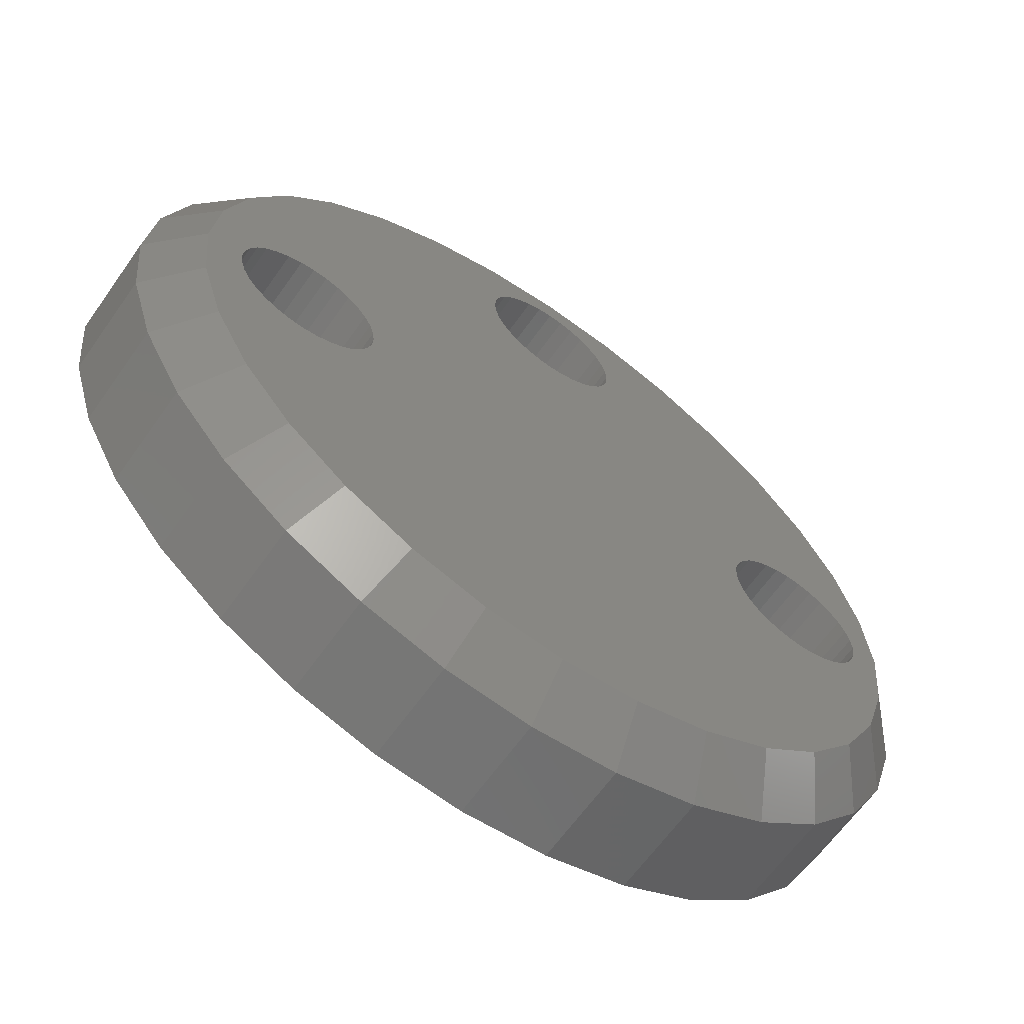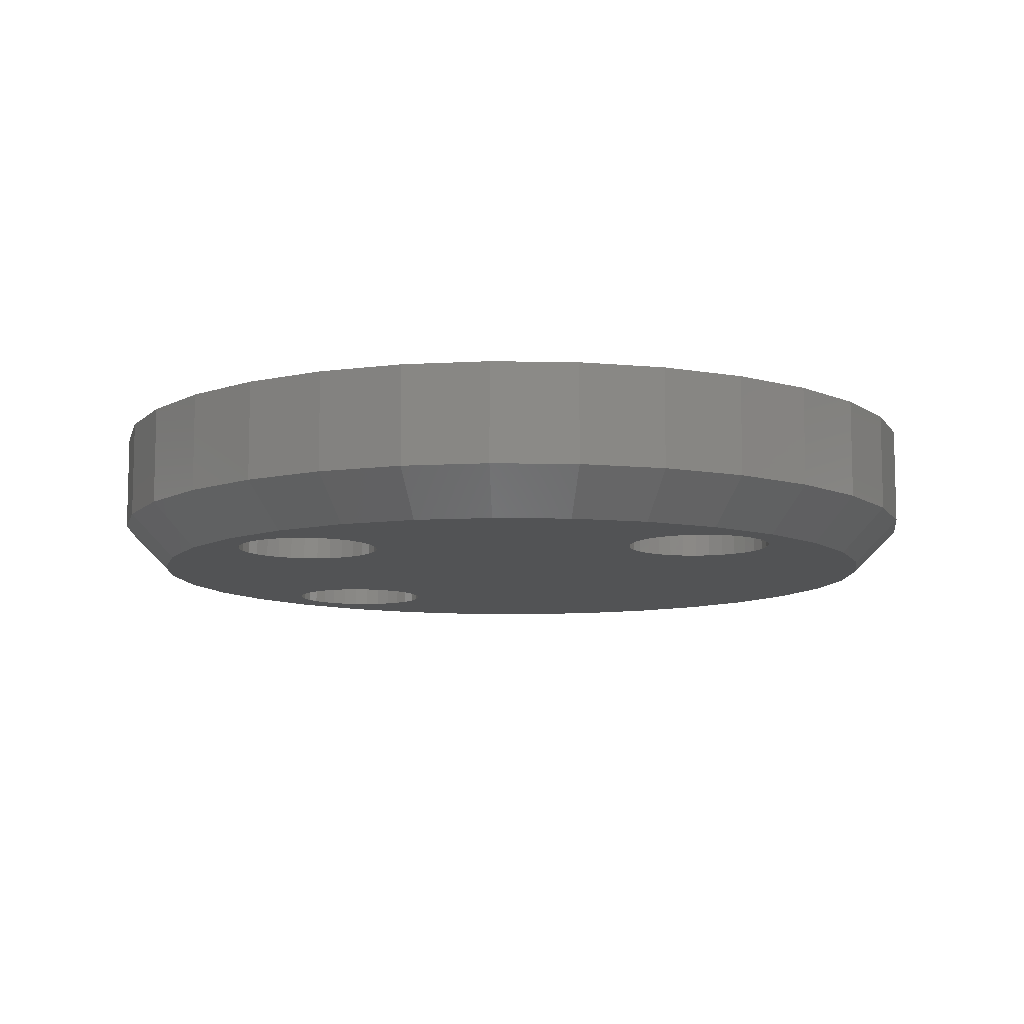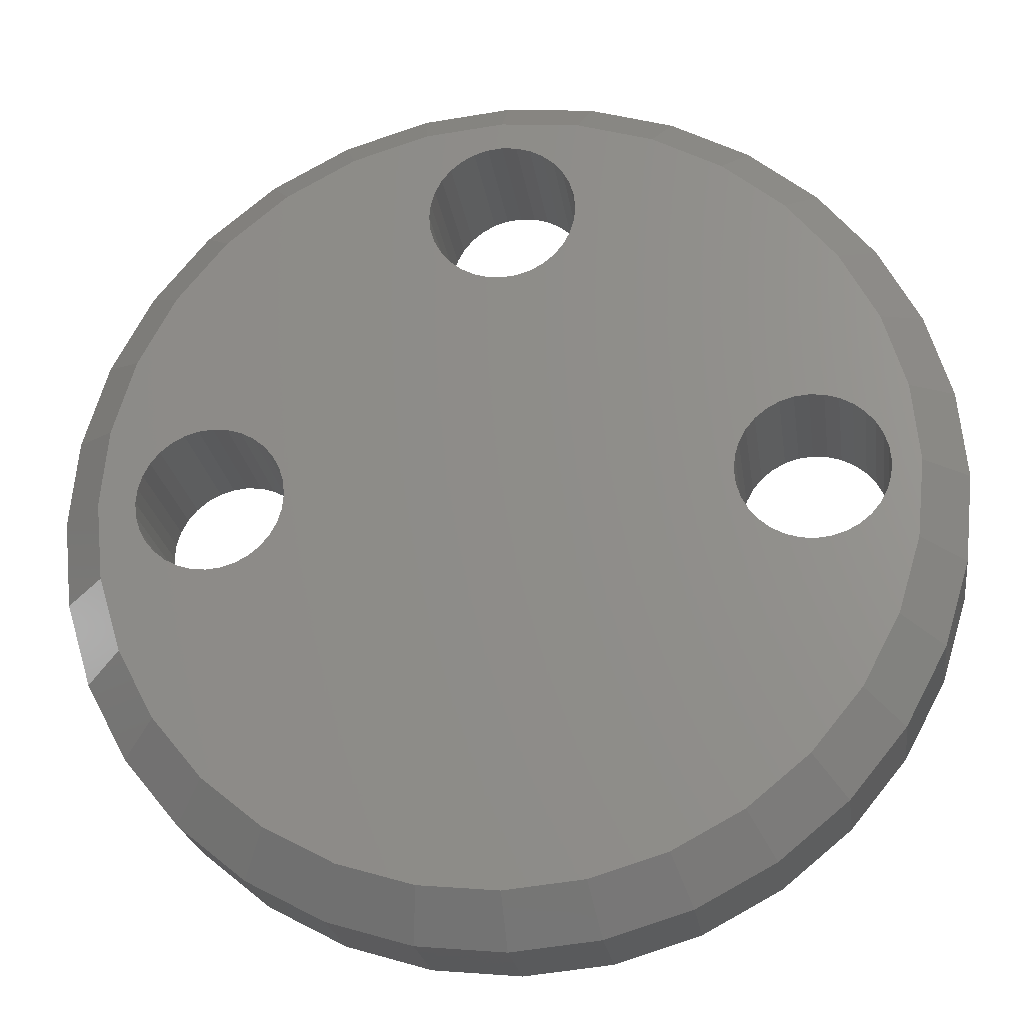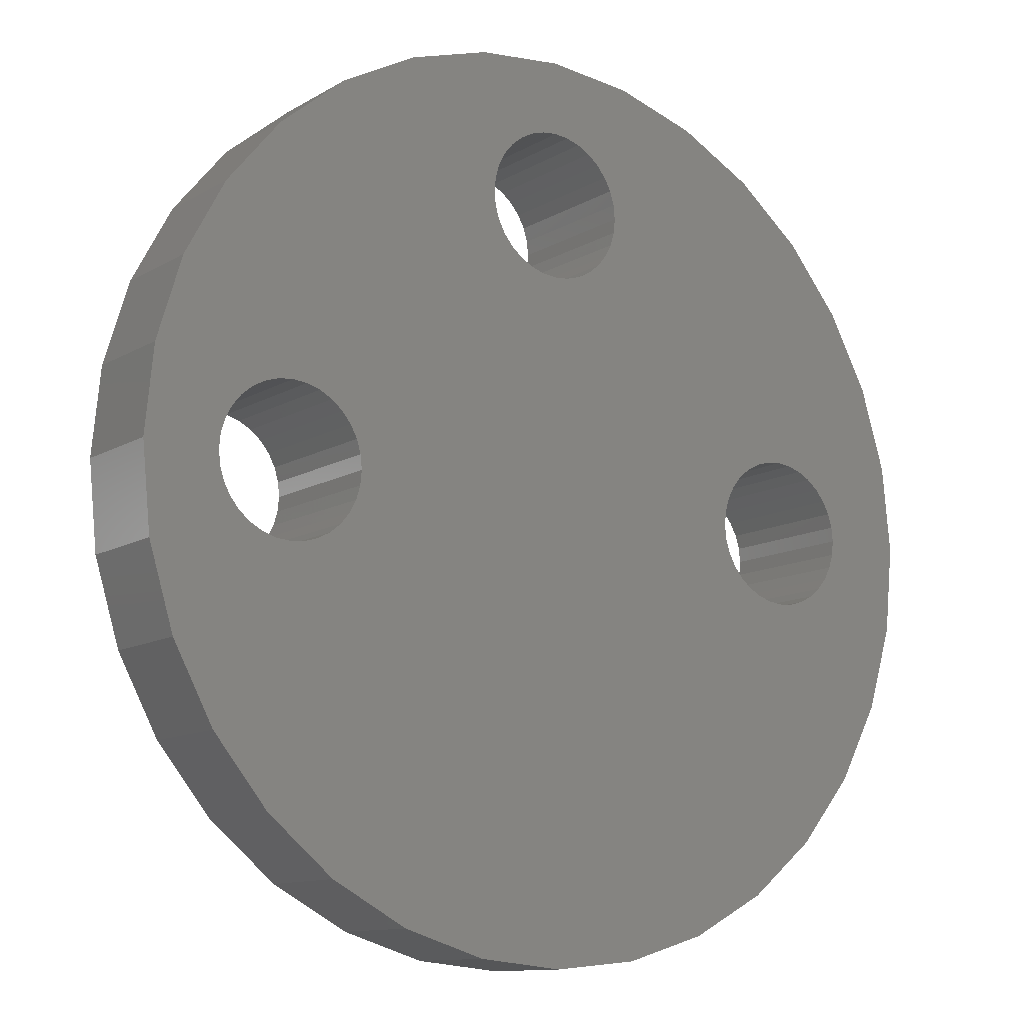
<metadata>
{"format":"stl","ext":"stl","renderer":"f3d","projection":"perspective","resolution":1024,"background":"white","views":[{"elev":-63.8,"azim":144.8,"up":"+Y"},{"elev":-9.6,"azim":-132.2,"up":"+Z"},{"elev":-22.9,"azim":-172.1,"up":"+Y"},{"elev":-11.6,"azim":-36.0,"up":"+Y"}]}
</metadata>
<code>
# stl→obj: 288 verts, 584 faces
v -0.058 0.2403 0
v -0.2364 0.2403 0
v -0.05921 0.2526 0
v -0.058 0.265 0
v 0.06589 0.265 0
v 0.2443 0.2403 0
v 0.06711 0.2526 0
v 0.06589 0.2403 0
v 0.0623 0.2285 0
v -0.2364 -0.2403 0
v -0.2787 -0.1888 0
v -0.2487 -0.06316 0
v -0.3101 -0.1301 0
v -0.06236 0.3334 0
v 0.003947 0.3399 0
v 0.003947 0.3158 0
v -0.1261 -0.314 0
v -0.06236 -0.3334 0
v -0.1849 -0.2826 0
v 0.07026 0.3334 0
v 0.01627 0.3146 0
v 0.318 -0.1301 0
v 0.2866 -0.1888 0
v 0.2487 -0.06316 0
v 0.3438 -1.1e-16 0
v 0.3373 -0.06631 0
v 0.307 -0.02417 0
v 0.3106 -0.01232 0
v 0.3118 0 0
v 0.3106 0.01232 0
v 0.2443 -0.2403 0
v 0.003947 0.1895 0
v 0.1962 -0.03509 0
v 0.204 -0.04466 0
v 0.2136 -0.05251 0
v 0.2245 -0.05835 0
v 0.2364 -0.06194 0
v 0.2487 0.06316 0
v 0.2364 0.06194 0
v 0.2245 0.05835 0
v 0.2136 0.05251 0
v 0.204 0.04466 0
v 0.1962 0.03509 0
v 0.1903 0.02417 0
v 0.1867 0.01232 0
v 0.1855 7.734e-18 0
v 0.1867 -0.01232 0
v 0.1903 -0.02417 0
v -0.3294 0.06631 0
v -0.3101 0.1301 0
v -0.2487 0.06316 0
v -0.261 0.06194 0
v -0.2729 0.05835 0
v -0.2838 0.05251 0
v -0.2933 0.04466 0
v -0.3012 0.03509 0
v -0.307 0.02417 0
v -0.3106 0.01232 0
v -0.3359 -1.361e-16 0
v -0.3294 -0.06631 0
v -0.307 -0.02417 0
v -0.3012 -0.03509 0
v -0.2933 -0.04466 0
v -0.2838 -0.05251 0
v -0.2729 -0.05835 0
v -0.261 -0.06194 0
v -0.3118 7.734e-18 0
v -0.3106 -0.01232 0
v -0.1261 0.314 0
v -0.008374 0.3146 0
v -0.02022 0.311 0
v -0.03114 0.3051 0
v -0.04071 0.2973 0
v -0.04857 0.2877 0
v -0.1849 0.2826 0
v 0.003947 -0.3399 0
v -0.2364 -0.06194 0
v -0.2245 -0.05835 0
v -0.2136 -0.05251 0
v -0.204 -0.04466 0
v -0.1962 -0.03509 0
v -0.1903 -0.02417 0
v 0.1928 -0.2826 0
v 0.134 -0.314 0
v 0.07026 -0.3334 0
v -0.1867 -0.01232 0
v -0.1855 0 0
v -0.1867 0.01232 0
v -0.1903 0.02417 0
v -0.1962 0.03509 0
v -0.204 0.04466 0
v -0.2136 0.05251 0
v -0.2245 0.05835 0
v -0.2364 0.06194 0
v -0.2787 0.1888 0
v -0.0544 0.2285 0
v -0.04857 0.2175 0
v -0.04071 0.208 0
v -0.03114 0.2001 0
v -0.02022 0.1943 0
v -0.008374 0.1907 0
v 0.134 0.314 0
v 0.1928 0.2826 0
v 0.05646 0.2877 0
v 0.04861 0.2973 0
v 0.03904 0.3051 0
v 0.02812 0.311 0
v 0.01627 0.1907 0
v 0.02812 0.1943 0
v 0.03904 0.2001 0
v 0.04861 0.208 0
v 0.05646 0.2175 0
v 0.2866 0.1888 0
v 0.318 0.1301 0
v 0.3373 0.06631 0
v 0.261 0.06194 0
v 0.307 0.02417 0
v 0.3012 0.03509 0
v 0.2933 0.04466 0
v 0.2838 0.05251 0
v 0.2729 0.05835 0
v 0.261 -0.06194 0
v 0.2729 -0.05835 0
v 0.2838 -0.05251 0
v 0.2933 -0.04466 0
v 0.3012 -0.03509 0
v -0.0544 0.2768 0
v 0.0623 0.2768 0
v 0.3829 -4.294e-16 0.03906
v 0.3829 0 0.125
v 0.3756 -0.07393 0.03906
v 0.3756 -0.07393 0.125
v 0.354 -0.145 0.03906
v 0.354 -0.145 0.125
v 0.319 -0.2105 0.03906
v 0.319 -0.2105 0.125
v 0.2719 -0.268 0.03906
v 0.2719 -0.268 0.125
v 0.2145 -0.3151 0.03906
v 0.2145 -0.3151 0.125
v 0.149 -0.3501 0.03906
v 0.149 -0.3501 0.125
v 0.07788 -0.3717 0.03906
v 0.07788 -0.3717 0.125
v 0.003947 -0.3789 0.03906
v 0.003947 -0.3789 0.125
v -0.06998 -0.3717 0.03906
v -0.06998 -0.3717 0.125
v -0.1411 -0.3501 0.03906
v -0.1411 -0.3501 0.125
v -0.2066 -0.3151 0.03906
v -0.2066 -0.3151 0.125
v -0.264 -0.268 0.03906
v -0.264 -0.268 0.125
v -0.3111 -0.2105 0.03906
v -0.3111 -0.2105 0.125
v -0.3462 -0.145 0.03906
v -0.3462 -0.145 0.125
v -0.3677 -0.07393 0.03906
v -0.3677 -0.07393 0.125
v -0.375 4.641e-17 0.03906
v -0.375 4.641e-17 0.125
v -0.3677 0.07393 0.03906
v -0.3677 0.07393 0.125
v -0.3462 0.145 0.03906
v -0.3462 0.145 0.125
v -0.3111 0.2105 0.03906
v -0.3111 0.2105 0.125
v -0.264 0.268 0.03906
v -0.264 0.268 0.125
v -0.2066 0.3151 0.03906
v -0.2066 0.3151 0.125
v -0.1411 0.3501 0.03906
v -0.1411 0.3501 0.125
v -0.06998 0.3717 0.03906
v -0.06998 0.3717 0.125
v 0.003947 0.3789 0.03906
v 0.003947 0.3789 0.125
v 0.07788 0.3717 0.03906
v 0.07788 0.3717 0.125
v 0.149 0.3501 0.03906
v 0.149 0.3501 0.125
v 0.2145 0.3151 0.03906
v 0.2145 0.3151 0.125
v 0.2719 0.268 0.03906
v 0.2719 0.268 0.125
v 0.319 0.2105 0.03906
v 0.319 0.2105 0.125
v 0.354 0.145 0.03906
v 0.354 0.145 0.125
v 0.3756 0.07393 0.03906
v 0.3756 0.07393 0.125
v -0.2487 -0.06316 0.125
v 0.003947 0.3158 0.125
v 0.01627 0.3146 0.125
v 0.307 0.02417 0.125
v 0.3106 0.01232 0.125
v 0.3118 0 0.125
v 0.3106 -0.01232 0.125
v -0.3106 -0.01232 0.125
v -0.3118 7.734e-18 0.125
v -0.3106 0.01232 0.125
v 0.02812 0.311 0.125
v 0.03904 0.3051 0.125
v 0.04861 0.2973 0.125
v 0.05646 0.2877 0.125
v 0.0623 0.2768 0.125
v 0.06589 0.265 0.125
v 0.06711 0.2526 0.125
v 0.06589 0.2403 0.125
v 0.2487 0.06316 0.125
v -0.2487 0.06316 0.125
v -0.05921 0.2526 0.125
v -0.058 0.265 0.125
v -0.0544 0.2768 0.125
v -0.04857 0.2877 0.125
v -0.04071 0.2973 0.125
v -0.03114 0.3051 0.125
v -0.02022 0.311 0.125
v -0.008374 0.3146 0.125
v -0.307 0.02417 0.125
v -0.3012 0.03509 0.125
v -0.2933 0.04466 0.125
v -0.2838 0.05251 0.125
v -0.2729 0.05835 0.125
v -0.261 0.06194 0.125
v -0.261 -0.06194 0.125
v -0.2729 -0.05835 0.125
v -0.2838 -0.05251 0.125
v -0.2933 -0.04466 0.125
v -0.3012 -0.03509 0.125
v -0.307 -0.02417 0.125
v -0.1903 -0.02417 0.125
v -0.1962 -0.03509 0.125
v -0.204 -0.04466 0.125
v -0.2136 -0.05251 0.125
v -0.2245 -0.05835 0.125
v -0.2364 -0.06194 0.125
v 0.003947 0.1895 0.125
v -0.2364 0.06194 0.125
v -0.2245 0.05835 0.125
v -0.2136 0.05251 0.125
v -0.204 0.04466 0.125
v -0.1962 0.03509 0.125
v -0.1903 0.02417 0.125
v -0.1867 0.01232 0.125
v -0.1855 0 0.125
v -0.1867 -0.01232 0.125
v 0.1903 -0.02417 0.125
v 0.1867 -0.01232 0.125
v 0.1855 7.734e-18 0.125
v 0.1867 0.01232 0.125
v 0.1903 0.02417 0.125
v 0.1962 0.03509 0.125
v 0.204 0.04466 0.125
v 0.2136 0.05251 0.125
v 0.2245 0.05835 0.125
v 0.2364 0.06194 0.125
v -0.008374 0.1907 0.125
v -0.02022 0.1943 0.125
v -0.03114 0.2001 0.125
v -0.04071 0.208 0.125
v -0.04857 0.2175 0.125
v -0.0544 0.2285 0.125
v -0.058 0.2403 0.125
v 0.2487 -0.06316 0.125
v 0.2364 -0.06194 0.125
v 0.2245 -0.05835 0.125
v 0.2136 -0.05251 0.125
v 0.204 -0.04466 0.125
v 0.1962 -0.03509 0.125
v 0.0623 0.2285 0.125
v 0.05646 0.2175 0.125
v 0.04861 0.208 0.125
v 0.03904 0.2001 0.125
v 0.02812 0.1943 0.125
v 0.01627 0.1907 0.125
v 0.261 0.06194 0.125
v 0.2729 0.05835 0.125
v 0.2838 0.05251 0.125
v 0.2933 0.04466 0.125
v 0.3012 0.03509 0.125
v 0.307 -0.02417 0.125
v 0.3012 -0.03509 0.125
v 0.2933 -0.04466 0.125
v 0.2838 -0.05251 0.125
v 0.2729 -0.05835 0.125
v 0.261 -0.06194 0.125
f 1 2 3
f 2 4 3
f 5 6 7
f 6 8 7
f 8 6 9
f 10 11 12
f 11 13 12
f 14 15 16
f 17 12 18
f 19 12 17
f 10 12 19
f 16 15 20
f 21 16 20
f 22 23 24
f 25 26 27
f 25 27 28
f 25 28 29
f 25 29 30
f 31 32 33
f 31 33 34
f 31 34 35
f 31 35 36
f 31 36 37
f 31 37 24
f 31 24 23
f 32 38 39
f 32 39 40
f 32 40 41
f 32 41 42
f 32 42 43
f 32 43 44
f 32 44 45
f 32 45 46
f 32 46 47
f 32 47 48
f 32 48 33
f 49 50 51
f 49 51 52
f 49 52 53
f 49 53 54
f 49 54 55
f 49 55 56
f 49 56 57
f 49 57 58
f 49 58 59
f 60 61 62
f 60 62 63
f 60 63 64
f 60 64 65
f 60 65 66
f 60 66 12
f 60 12 13
f 59 58 67
f 59 67 68
f 59 68 61
f 59 61 60
f 69 14 16
f 69 16 70
f 69 70 71
f 69 71 72
f 69 72 73
f 69 73 74
f 69 74 75
f 76 18 12
f 76 12 77
f 76 77 78
f 76 78 79
f 76 79 80
f 76 80 81
f 76 81 82
f 32 31 83
f 32 83 84
f 32 84 85
f 32 85 76
f 32 76 82
f 32 82 86
f 32 86 87
f 32 87 88
f 32 88 89
f 32 89 90
f 32 90 91
f 32 91 92
f 32 92 93
f 32 93 94
f 32 94 51
f 51 50 95
f 51 95 2
f 51 2 1
f 51 1 96
f 51 96 97
f 51 97 98
f 51 98 99
f 51 99 100
f 51 100 101
f 51 101 32
f 102 103 104
f 102 104 105
f 102 105 106
f 102 106 107
f 102 107 21
f 102 21 20
f 38 32 108
f 38 108 109
f 38 109 110
f 38 110 111
f 38 111 112
f 38 112 9
f 38 9 6
f 38 6 113
f 38 113 114
f 38 114 115
f 38 115 116
f 115 25 30
f 115 30 117
f 115 117 118
f 115 118 119
f 115 119 120
f 115 120 121
f 115 121 116
f 26 22 24
f 26 24 122
f 26 122 123
f 26 123 124
f 26 124 125
f 26 125 126
f 26 126 27
f 74 127 75
f 75 127 4
f 75 4 2
f 104 103 128
f 128 103 6
f 128 6 5
f 129 130 131
f 131 130 132
f 131 132 133
f 133 132 134
f 133 134 135
f 135 134 136
f 135 136 137
f 137 136 138
f 137 138 139
f 139 138 140
f 139 140 141
f 141 140 142
f 141 142 143
f 143 142 144
f 143 144 145
f 145 144 146
f 145 146 147
f 147 146 148
f 147 148 149
f 149 148 150
f 149 150 151
f 151 150 152
f 151 152 153
f 153 152 154
f 153 154 155
f 155 154 156
f 155 156 157
f 157 156 158
f 157 158 159
f 159 158 160
f 159 160 161
f 161 160 162
f 161 162 163
f 163 162 164
f 163 164 165
f 165 164 166
f 165 166 167
f 167 166 168
f 167 168 169
f 169 168 170
f 169 170 171
f 171 170 172
f 171 172 173
f 173 172 174
f 173 174 175
f 175 174 176
f 175 176 177
f 177 176 178
f 177 178 179
f 179 178 180
f 179 180 181
f 181 180 182
f 181 182 183
f 183 182 184
f 183 184 185
f 185 184 186
f 185 186 187
f 187 186 188
f 187 188 189
f 189 188 190
f 189 190 191
f 191 190 192
f 191 192 129
f 129 192 130
f 177 20 15
f 15 175 177
f 103 183 6
f 6 183 185
f 6 185 113
f 113 185 187
f 113 187 114
f 114 187 189
f 114 189 115
f 115 189 191
f 115 191 25
f 25 191 129
f 171 75 169
f 169 75 2
f 169 2 167
f 167 2 95
f 167 95 165
f 165 95 50
f 165 50 163
f 163 50 49
f 163 49 161
f 161 49 59
f 183 103 181
f 181 103 102
f 181 102 179
f 179 102 20
f 179 20 177
f 75 171 69
f 69 171 173
f 69 173 14
f 14 173 175
f 14 175 15
f 145 18 76
f 76 143 145
f 19 151 10
f 10 151 153
f 10 153 11
f 11 153 155
f 11 155 13
f 13 155 157
f 13 157 60
f 60 157 159
f 60 159 59
f 59 159 161
f 139 83 137
f 137 83 31
f 137 31 135
f 135 31 23
f 135 23 133
f 133 23 22
f 133 22 131
f 131 22 26
f 131 26 129
f 129 26 25
f 151 19 149
f 149 19 17
f 149 17 147
f 147 17 18
f 147 18 145
f 83 139 84
f 84 139 141
f 84 141 85
f 85 141 143
f 85 143 76
f 193 154 152
f 193 158 156
f 193 156 154
f 194 178 176
f 194 176 174
f 148 193 150
f 150 193 152
f 180 178 194
f 182 180 194
f 182 194 195
f 130 196 197
f 130 197 198
f 130 198 199
f 130 199 132
f 162 160 200
f 162 200 201
f 162 201 202
f 184 182 195
f 184 195 203
f 184 203 204
f 184 204 205
f 184 205 206
f 184 206 207
f 184 207 208
f 184 208 209
f 184 209 210
f 184 210 211
f 184 211 186
f 172 170 212
f 172 212 213
f 172 213 214
f 172 214 215
f 172 215 216
f 172 216 217
f 172 217 218
f 172 218 219
f 172 219 220
f 172 220 194
f 172 194 174
f 212 170 168
f 212 168 166
f 212 166 164
f 164 162 202
f 164 202 221
f 164 221 222
f 164 222 223
f 164 223 224
f 164 224 225
f 164 225 226
f 164 226 212
f 160 158 193
f 160 193 227
f 160 227 228
f 160 228 229
f 160 229 230
f 160 230 231
f 160 231 232
f 160 232 200
f 146 233 234
f 146 234 235
f 146 235 236
f 146 236 237
f 146 237 238
f 146 238 193
f 146 193 148
f 239 212 240
f 239 240 241
f 239 241 242
f 239 242 243
f 239 243 244
f 239 244 245
f 239 245 246
f 239 246 247
f 239 247 248
f 239 248 233
f 239 233 146
f 239 146 249
f 239 249 250
f 239 250 251
f 239 251 252
f 239 252 253
f 239 253 254
f 239 254 255
f 239 255 256
f 239 256 257
f 239 257 258
f 239 258 211
f 212 239 259
f 212 259 260
f 212 260 261
f 212 261 262
f 212 262 263
f 212 263 264
f 212 264 265
f 212 265 213
f 146 144 266
f 146 266 267
f 146 267 268
f 146 268 269
f 146 269 270
f 146 270 271
f 146 271 249
f 211 210 272
f 211 272 273
f 211 273 274
f 211 274 275
f 211 275 276
f 211 276 277
f 211 277 239
f 211 278 192
f 211 192 190
f 211 190 188
f 211 188 186
f 192 278 279
f 192 279 280
f 192 280 281
f 192 281 282
f 192 282 196
f 192 196 130
f 132 199 283
f 132 283 284
f 132 284 285
f 132 285 286
f 132 286 287
f 132 287 288
f 132 288 266
f 266 144 142
f 266 142 140
f 266 140 138
f 266 138 136
f 266 136 134
f 266 134 132
f 38 258 39
f 39 258 257
f 39 257 40
f 40 257 256
f 40 256 41
f 41 256 255
f 41 255 42
f 42 255 254
f 42 254 43
f 43 254 253
f 43 253 44
f 44 253 252
f 44 252 45
f 45 252 251
f 45 251 46
f 258 38 211
f 211 38 116
f 211 116 278
f 278 116 121
f 278 121 279
f 279 121 120
f 279 120 280
f 280 120 119
f 280 119 281
f 281 119 118
f 281 118 282
f 282 118 117
f 282 117 196
f 196 117 30
f 196 30 197
f 197 30 29
f 197 29 198
f 24 288 122
f 122 288 287
f 122 287 123
f 123 287 286
f 123 286 124
f 124 286 285
f 124 285 125
f 125 285 284
f 125 284 126
f 126 284 283
f 126 283 27
f 27 283 199
f 27 199 28
f 28 199 198
f 28 198 29
f 288 24 266
f 266 24 37
f 266 37 267
f 267 37 36
f 267 36 268
f 268 36 35
f 268 35 269
f 269 35 34
f 269 34 270
f 270 34 33
f 270 33 271
f 271 33 48
f 271 48 249
f 249 48 47
f 249 47 250
f 250 47 46
f 250 46 251
f 16 220 70
f 70 220 219
f 70 219 71
f 71 219 218
f 71 218 72
f 72 218 217
f 72 217 73
f 73 217 216
f 73 216 74
f 74 216 215
f 74 215 127
f 127 215 214
f 127 214 4
f 4 214 213
f 4 213 3
f 220 16 194
f 194 16 21
f 194 21 195
f 195 21 107
f 195 107 203
f 203 107 106
f 203 106 204
f 204 106 105
f 204 105 205
f 205 105 104
f 205 104 206
f 206 104 128
f 206 128 207
f 207 128 5
f 207 5 208
f 208 5 7
f 208 7 209
f 32 277 108
f 108 277 276
f 108 276 109
f 109 276 275
f 109 275 110
f 110 275 274
f 110 274 111
f 111 274 273
f 111 273 112
f 112 273 272
f 112 272 9
f 9 272 210
f 9 210 8
f 8 210 209
f 8 209 7
f 277 32 239
f 239 32 101
f 239 101 259
f 259 101 100
f 259 100 260
f 260 100 99
f 260 99 261
f 261 99 98
f 261 98 262
f 262 98 97
f 262 97 263
f 263 97 96
f 263 96 264
f 264 96 1
f 264 1 265
f 265 1 3
f 265 3 213
f 51 226 52
f 52 226 225
f 52 225 53
f 53 225 224
f 53 224 54
f 54 224 223
f 54 223 55
f 55 223 222
f 55 222 56
f 56 222 221
f 56 221 57
f 57 221 202
f 57 202 58
f 58 202 201
f 58 201 67
f 226 51 212
f 212 51 94
f 212 94 240
f 240 94 93
f 240 93 241
f 241 93 92
f 241 92 242
f 242 92 91
f 242 91 243
f 243 91 90
f 243 90 244
f 244 90 89
f 244 89 245
f 245 89 88
f 245 88 246
f 246 88 87
f 246 87 247
f 12 238 77
f 77 238 237
f 77 237 78
f 78 237 236
f 78 236 79
f 79 236 235
f 79 235 80
f 80 235 234
f 80 234 81
f 81 234 233
f 81 233 82
f 82 233 248
f 82 248 86
f 86 248 247
f 86 247 87
f 238 12 193
f 193 12 66
f 193 66 227
f 227 66 65
f 227 65 228
f 228 65 64
f 228 64 229
f 229 64 63
f 229 63 230
f 230 63 62
f 230 62 231
f 231 62 61
f 231 61 232
f 232 61 68
f 232 68 200
f 200 68 67
f 200 67 201

</code>
